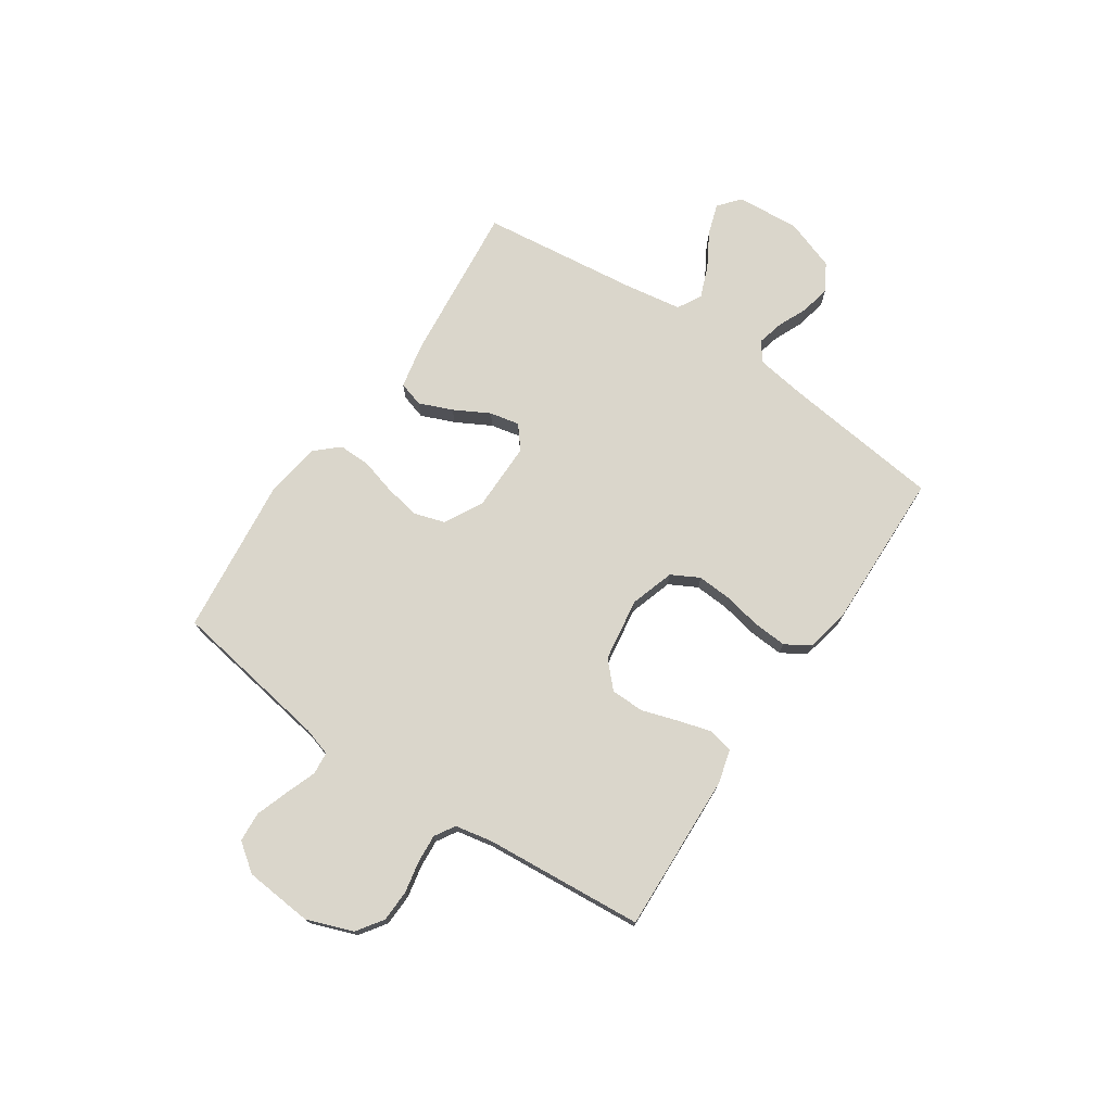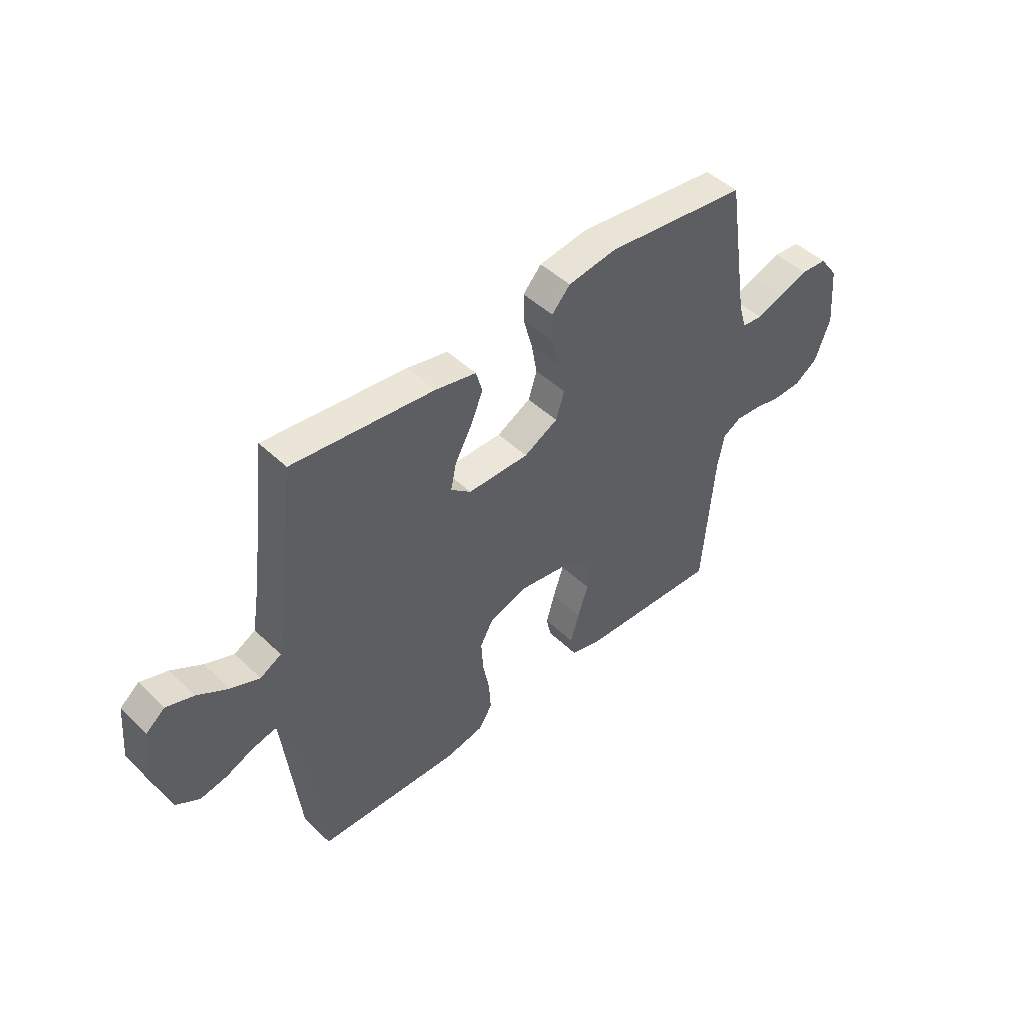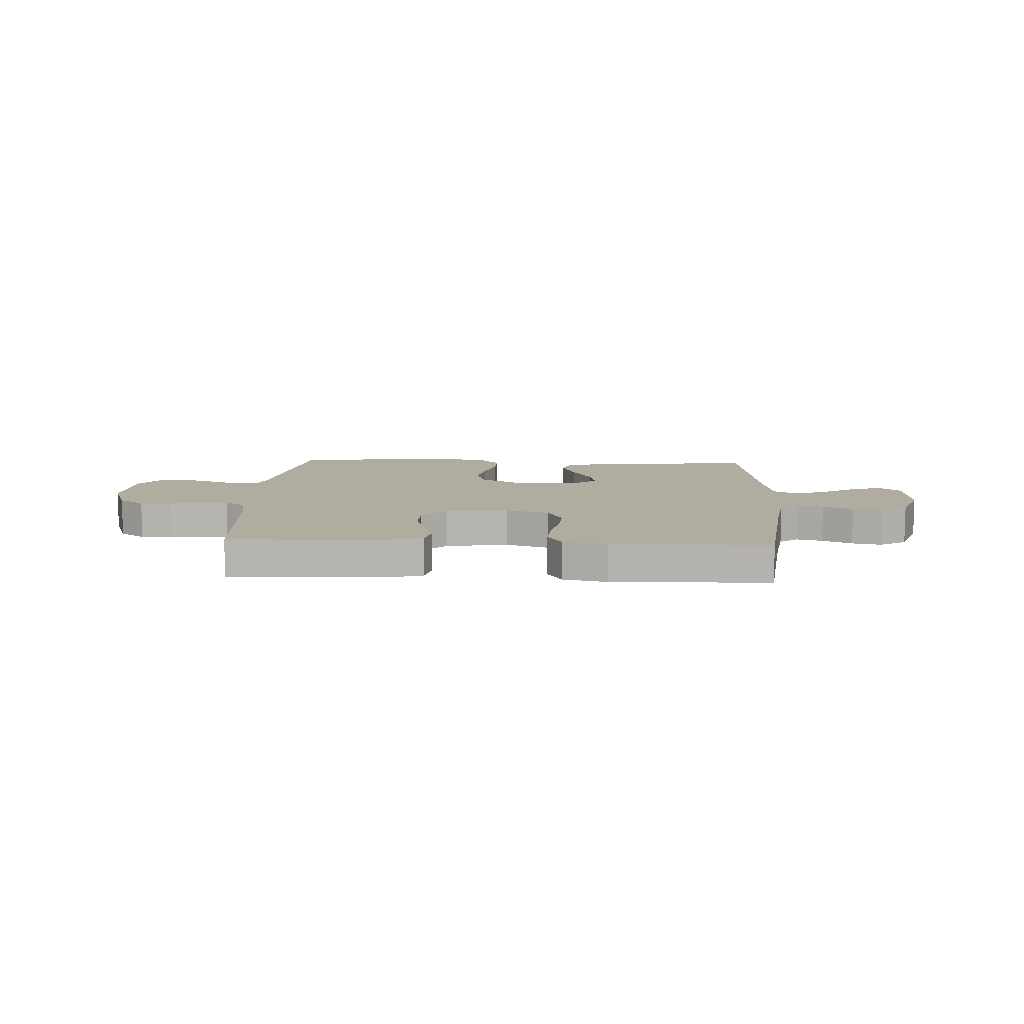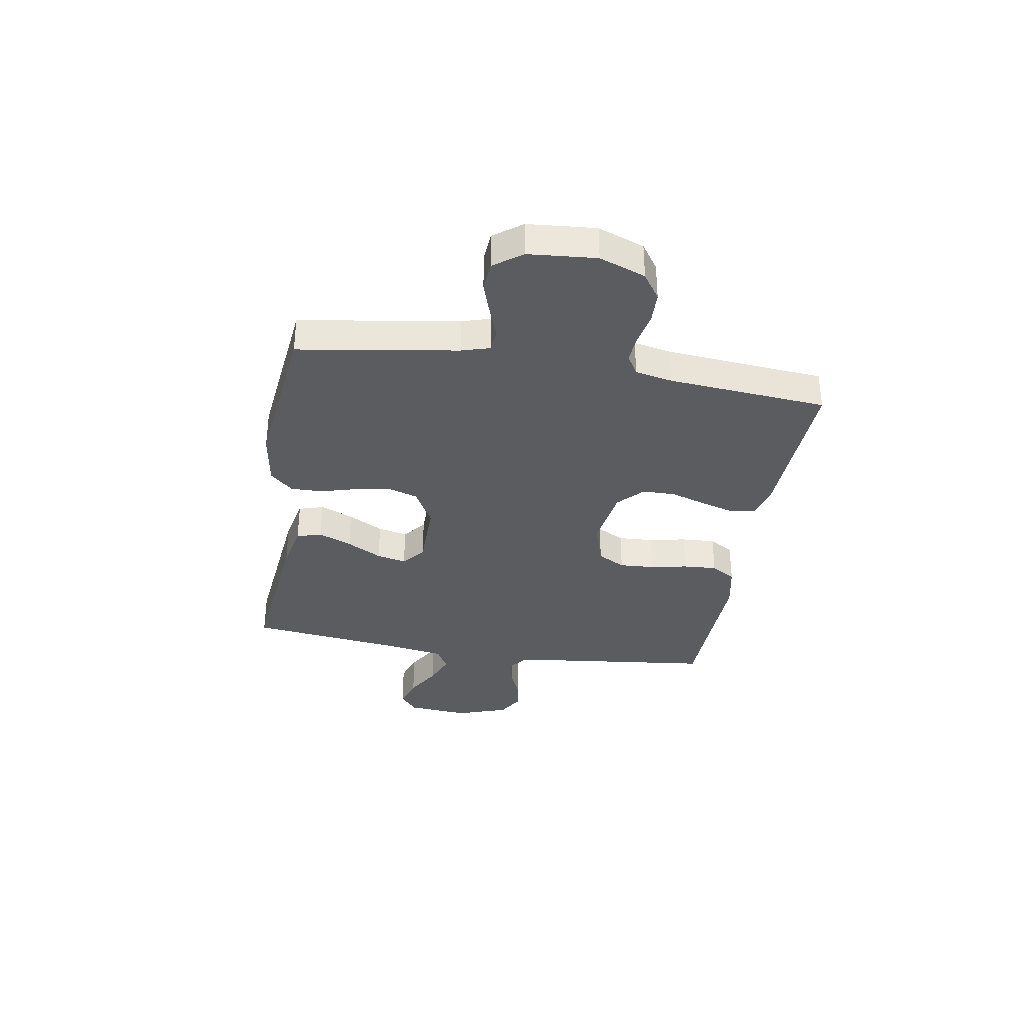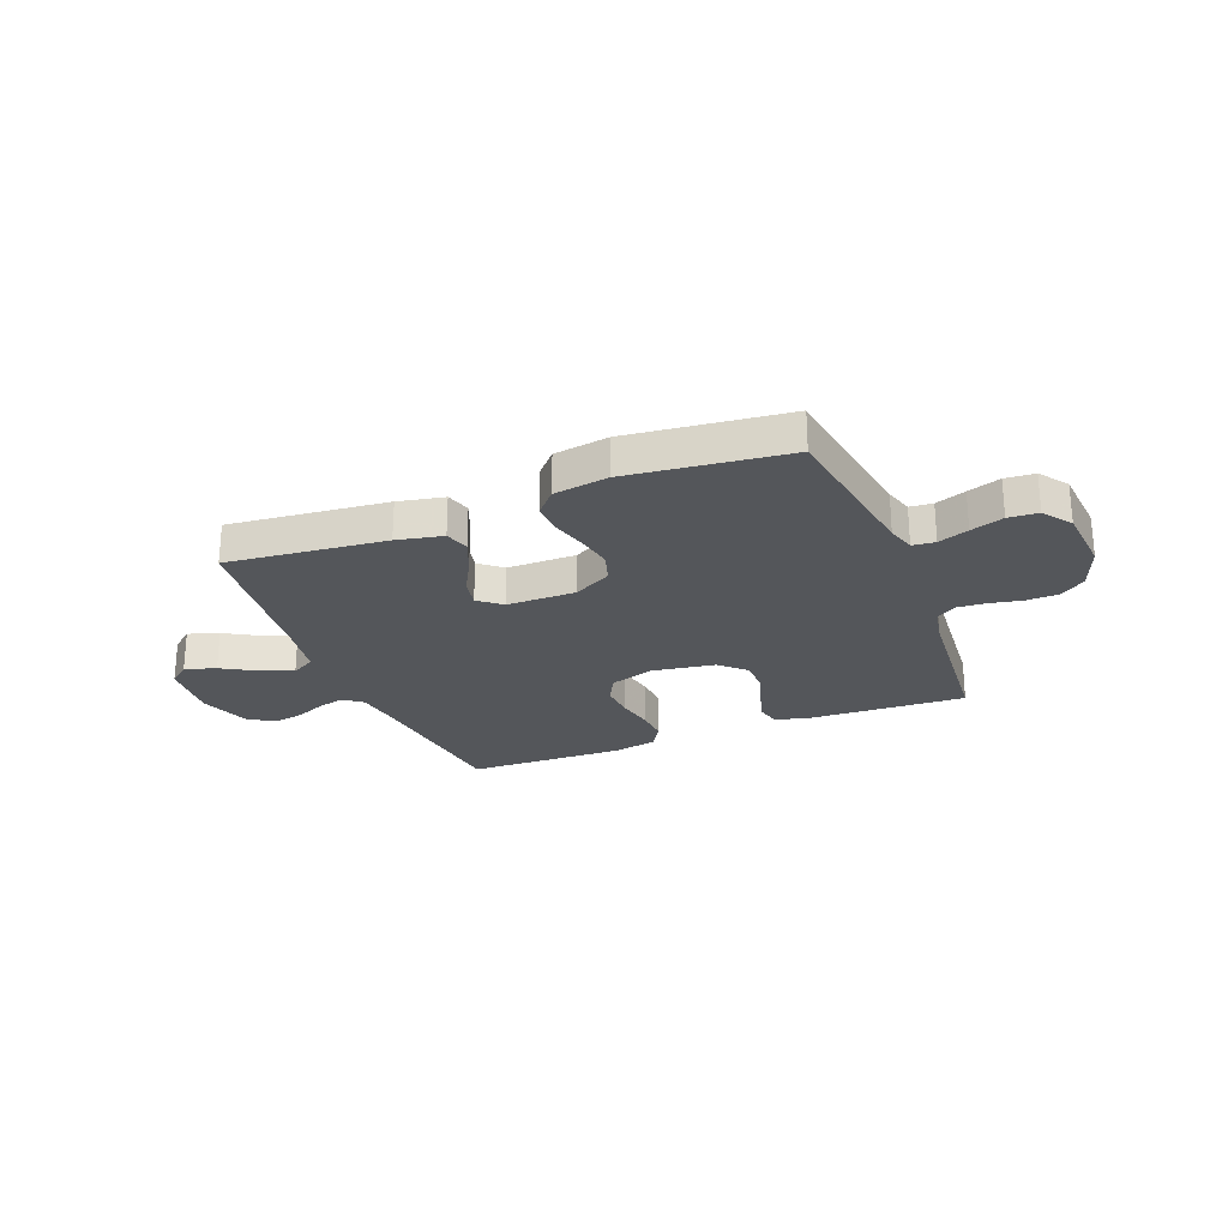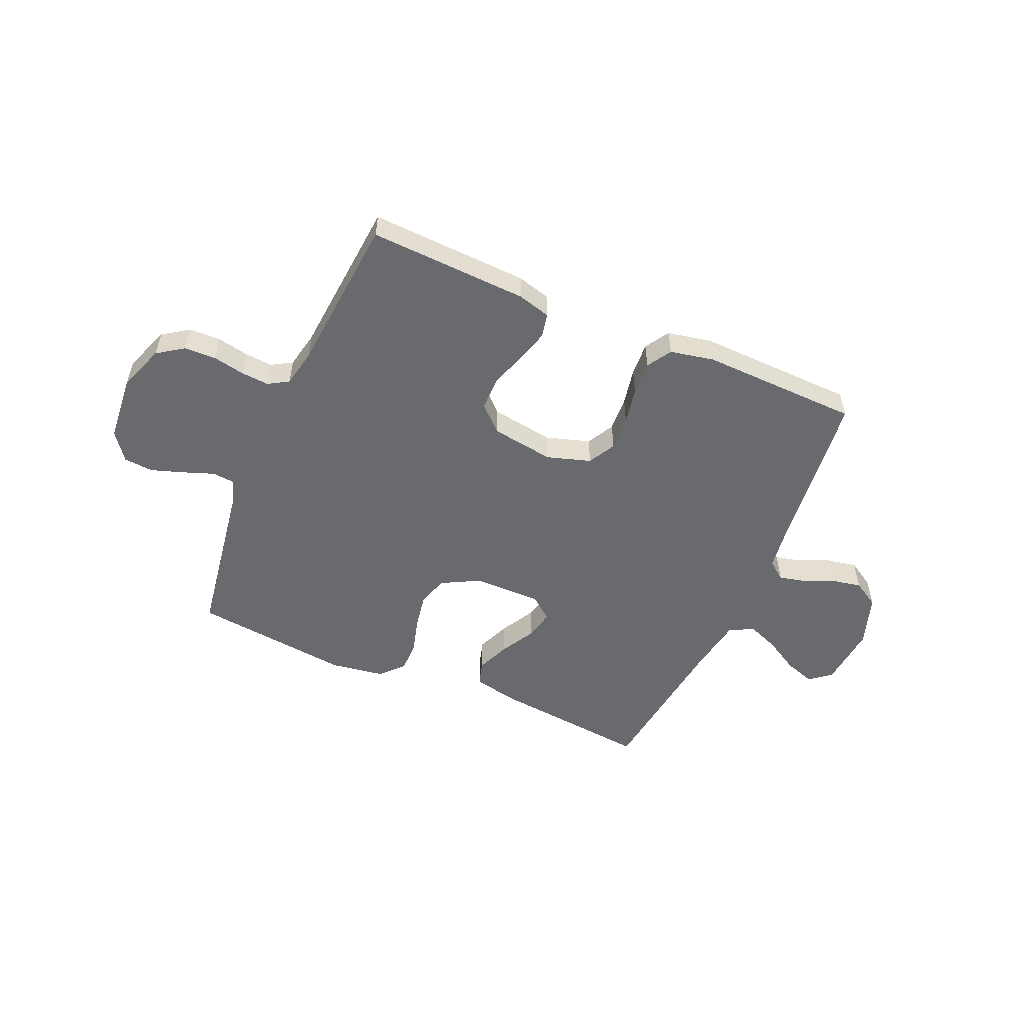
<metadata>
{"format":"obj","ext":"obj","renderer":"f3d","projection":"perspective","resolution":1024,"background":"white","views":[{"elev":73.8,"azim":124.1,"up":"+Y"},{"elev":46.7,"azim":-42.7,"up":"+Z"},{"elev":10.0,"azim":-177.1,"up":"+Y"},{"elev":-34.5,"azim":80.5,"up":"+Y"},{"elev":-25.2,"azim":21.6,"up":"+Y"},{"elev":-53.1,"azim":156.4,"up":"+Y"}]}
</metadata>
<code>
v -0.5 0.07 -0.5
v -0.535 0.07 -0.2
v -0.549 0.07 -0.107
v -0.584 0.07 -0.08
v -0.634 0.07 -0.092
v -0.691 0.07 -0.117
v -0.748 0.07 -0.128
v -0.798 0.07 -0.098
v -0.832 0.07 0
v -0.822 0.07 0.118
v -0.782 0.07 0.151
v -0.724 0.07 0.132
v -0.659 0.07 0.094
v -0.598 0.07 0.07
v -0.553 0.07 0.095
v -0.536 0.07 0.2
v -0.5 0.07 0.5
v -0.2 0.07 0.469
v -0.113 0.07 0.451
v -0.099 0.07 0.404
v -0.125 0.07 0.341
v -0.161 0.07 0.275
v -0.173 0.07 0.219
v -0.13 0.07 0.184
v 0 0.07 0.184
v 0.072 0.07 0.223
v 0.09 0.07 0.28
v 0.078 0.07 0.347
v 0.059 0.07 0.415
v 0.058 0.07 0.475
v 0.097 0.07 0.518
v 0.2 0.07 0.534
v 0.5 0.07 0.5
v 0.547 0.07 0.2
v 0.563 0.07 0.147
v 0.606 0.07 0.143
v 0.663 0.07 0.164
v 0.725 0.07 0.185
v 0.781 0.07 0.181
v 0.82 0.07 0.128
v 0.831 0.07 0
v 0.799 0.07 -0.087
v 0.75 0.07 -0.121
v 0.69 0.07 -0.123
v 0.63 0.07 -0.111
v 0.577 0.07 -0.107
v 0.539 0.07 -0.13
v 0.525 0.07 -0.2
v 0.5 0.07 -0.5
v 0.2 0.07 -0.487
v 0.137 0.07 -0.47
v 0.127 0.07 -0.424
v 0.145 0.07 -0.361
v 0.167 0.07 -0.293
v 0.166 0.07 -0.23
v 0.119 0.07 -0.185
v 0 0.07 -0.167
v -0.083 0.07 -0.193
v -0.111 0.07 -0.245
v -0.107 0.07 -0.311
v -0.093 0.07 -0.381
v -0.089 0.07 -0.445
v -0.117 0.07 -0.491
v -0.2 0.07 -0.508
v -0.5 0 -0.5
v -0.535 0 -0.2
v -0.549 0 -0.107
v -0.584 0 -0.08
v -0.634 0 -0.092
v -0.691 0 -0.117
v -0.748 0 -0.128
v -0.798 0 -0.098
v -0.832 0 0
v -0.822 0 0.118
v -0.782 0 0.151
v -0.724 0 0.132
v -0.659 0 0.094
v -0.598 0 0.07
v -0.553 0 0.095
v -0.536 0 0.2
v -0.5 0 0.5
v -0.2 0 0.469
v -0.113 0 0.451
v -0.099 0 0.404
v -0.125 0 0.341
v -0.161 0 0.275
v -0.173 0 0.219
v -0.13 0 0.184
v 0 0 0.184
v 0.072 0 0.223
v 0.09 0 0.28
v 0.078 0 0.347
v 0.059 0 0.415
v 0.058 0 0.475
v 0.097 0 0.518
v 0.2 0 0.534
v 0.5 0 0.5
v 0.547 0 0.2
v 0.563 0 0.147
v 0.606 0 0.143
v 0.663 0 0.164
v 0.725 0 0.185
v 0.781 0 0.181
v 0.82 0 0.128
v 0.831 0 0
v 0.799 0 -0.087
v 0.75 0 -0.121
v 0.69 0 -0.123
v 0.63 0 -0.111
v 0.577 0 -0.107
v 0.539 0 -0.13
v 0.525 0 -0.2
v 0.5 0 -0.5
v 0.2 0 -0.487
v 0.137 0 -0.47
v 0.127 0 -0.424
v 0.145 0 -0.361
v 0.167 0 -0.293
v 0.166 0 -0.23
v 0.119 0 -0.185
v 0 0 -0.167
v -0.083 0 -0.193
v -0.111 0 -0.245
v -0.107 0 -0.311
v -0.093 0 -0.381
v -0.089 0 -0.445
v -0.117 0 -0.491
v -0.2 0 -0.508
f 64 1 2
f 63 64 2
f 62 63 2
f 61 62 2
f 60 61 2
f 59 60 2 3
f 58 59 3 4
f 57 58 4
f 52 53 54
f 51 52 54
f 50 51 54
f 49 50 54
f 48 49 54
f 47 48 54 55
f 46 47 55 56
f 43 44 45
f 42 43 45
f 41 42 45
f 40 41 45
f 39 40 45
f 38 39 45
f 37 38 45
f 36 37 45
f 35 36 45 46
f 46 56 57
f 35 46 57
f 34 35 57
f 32 33 34
f 31 32 34
f 30 31 34
f 29 30 34
f 28 29 34
f 20 21 22
f 19 20 22
f 18 19 22
f 17 18 22
f 16 17 22
f 15 16 22 23
f 14 15 23 24
f 11 12 13
f 10 11 13
f 9 10 13
f 8 9 13
f 7 8 13
f 6 7 13
f 5 6 13
f 4 5 13 14
f 14 24 25
f 4 14 25
f 57 4 25
f 27 28 34
f 26 27 34 57
f 25 26 57
f 66 65 128
f 66 128 127
f 66 127 126
f 66 126 125
f 66 125 124
f 67 66 124 123
f 68 67 123 122
f 68 122 121
f 118 117 116
f 118 116 115
f 118 115 114
f 118 114 113
f 118 113 112
f 119 118 112 111
f 120 119 111 110
f 109 108 107
f 109 107 106
f 109 106 105
f 109 105 104
f 109 104 103
f 109 103 102
f 109 102 101
f 109 101 100
f 110 109 100 99
f 121 120 110
f 121 110 99
f 121 99 98
f 98 97 96
f 98 96 95
f 98 95 94
f 98 94 93
f 98 93 92
f 86 85 84
f 86 84 83
f 86 83 82
f 86 82 81
f 86 81 80
f 87 86 80 79
f 88 87 79 78
f 77 76 75
f 77 75 74
f 77 74 73
f 77 73 72
f 77 72 71
f 77 71 70
f 77 70 69
f 78 77 69 68
f 89 88 78
f 89 78 68
f 89 68 121
f 98 92 91
f 121 98 91 90
f 121 90 89
f 1 65 66 2
f 2 66 67 3
f 3 67 68 4
f 4 68 69 5
f 5 69 70 6
f 6 70 71 7
f 7 71 72 8
f 8 72 73 9
f 9 73 74 10
f 10 74 75 11
f 11 75 76 12
f 12 76 77 13
f 13 77 78 14
f 14 78 79 15
f 15 79 80 16
f 16 80 81 17
f 17 81 82 18
f 18 82 83 19
f 19 83 84 20
f 20 84 85 21
f 21 85 86 22
f 22 86 87 23
f 23 87 88 24
f 24 88 89 25
f 25 89 90 26
f 26 90 91 27
f 27 91 92 28
f 28 92 93 29
f 29 93 94 30
f 30 94 95 31
f 31 95 96 32
f 32 96 97 33
f 33 97 98 34
f 34 98 99 35
f 35 99 100 36
f 36 100 101 37
f 37 101 102 38
f 38 102 103 39
f 39 103 104 40
f 40 104 105 41
f 41 105 106 42
f 42 106 107 43
f 43 107 108 44
f 44 108 109 45
f 45 109 110 46
f 46 110 111 47
f 47 111 112 48
f 48 112 113 49
f 49 113 114 50
f 50 114 115 51
f 51 115 116 52
f 52 116 117 53
f 53 117 118 54
f 54 118 119 55
f 55 119 120 56
f 56 120 121 57
f 57 121 122 58
f 58 122 123 59
f 59 123 124 60
f 60 124 125 61
f 61 125 126 62
f 62 126 127 63
f 63 127 128 64
f 64 128 65 1

</code>
